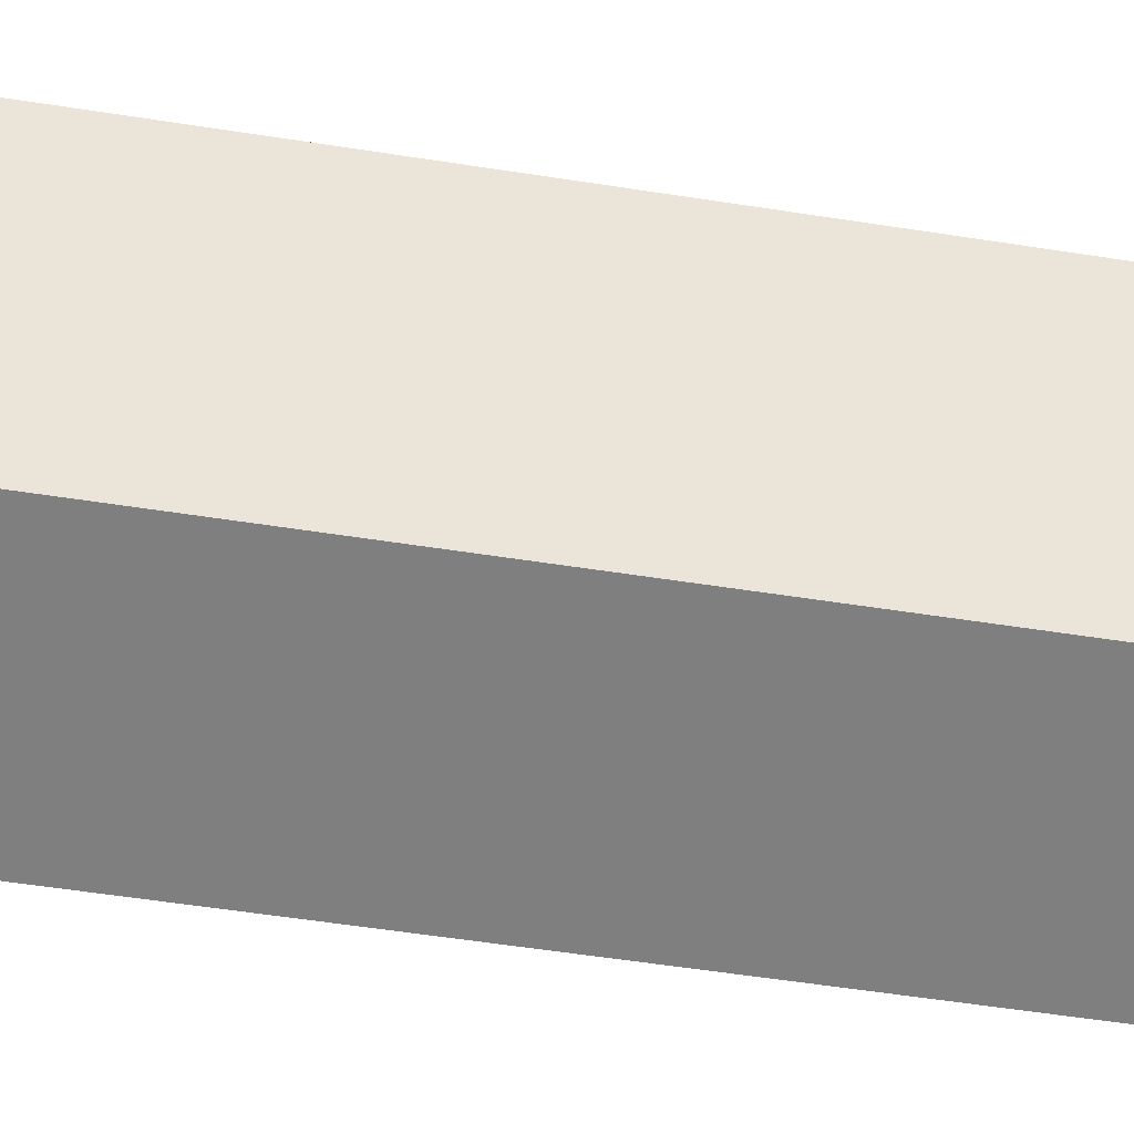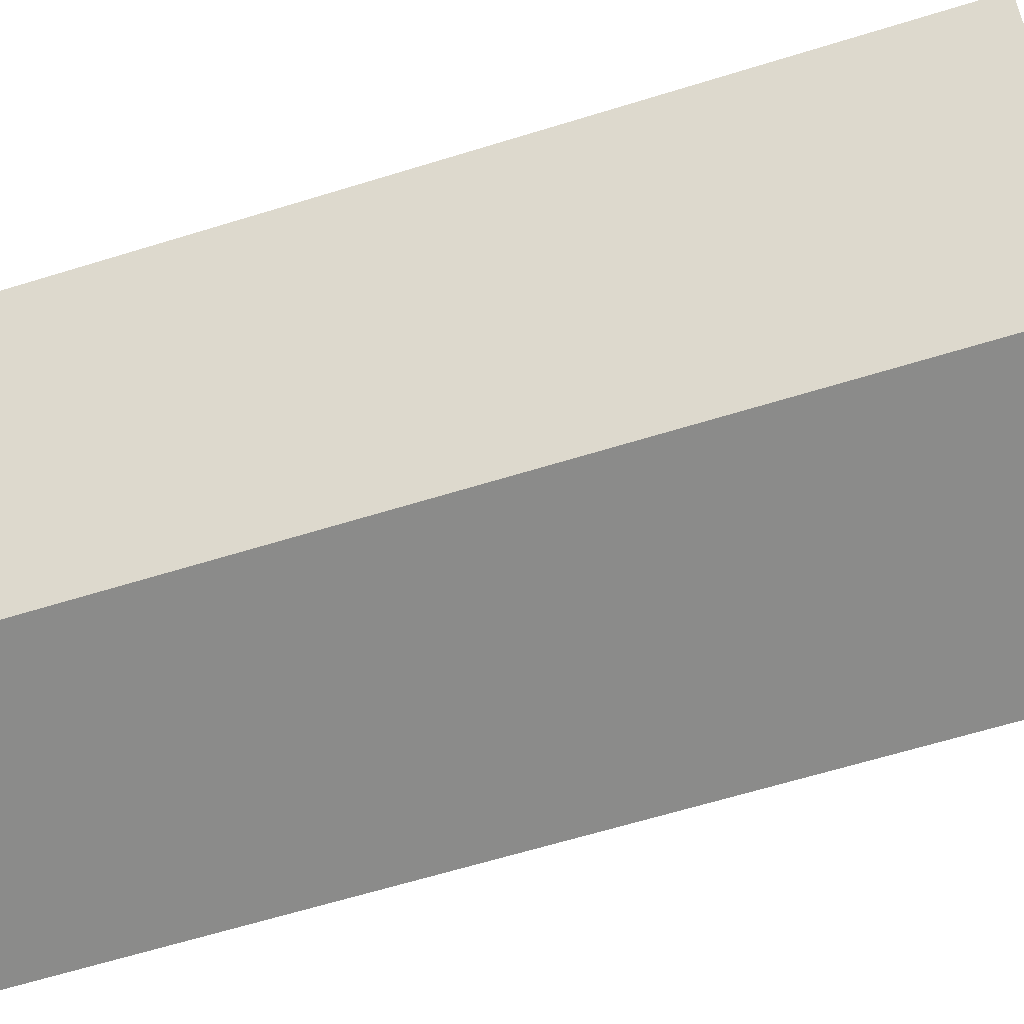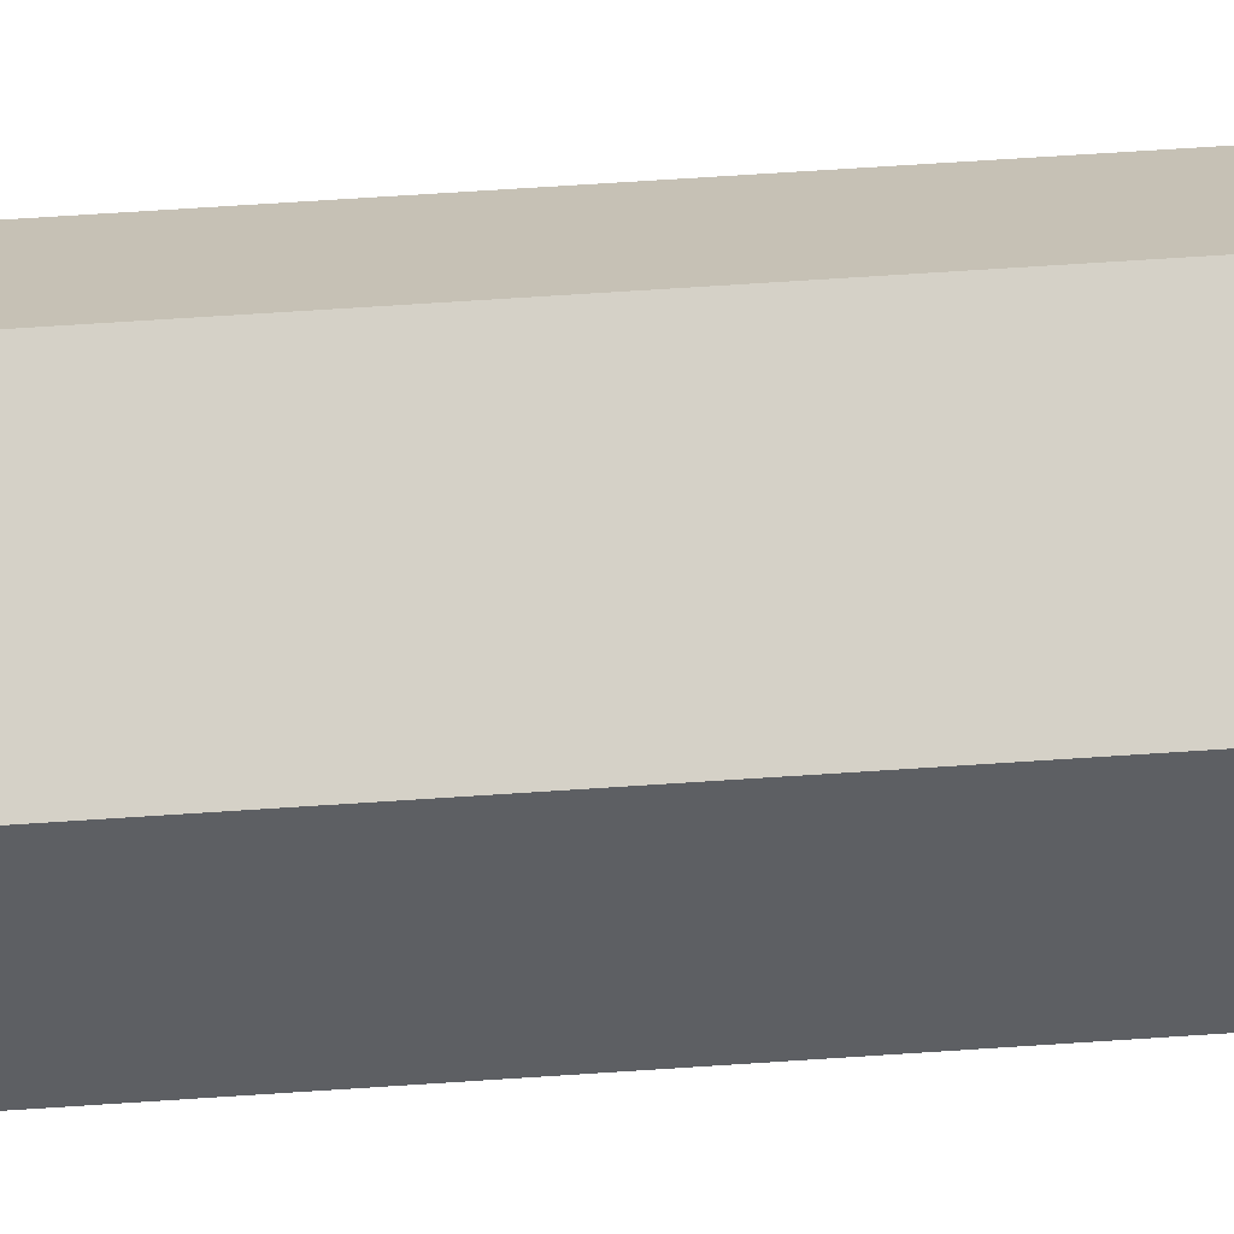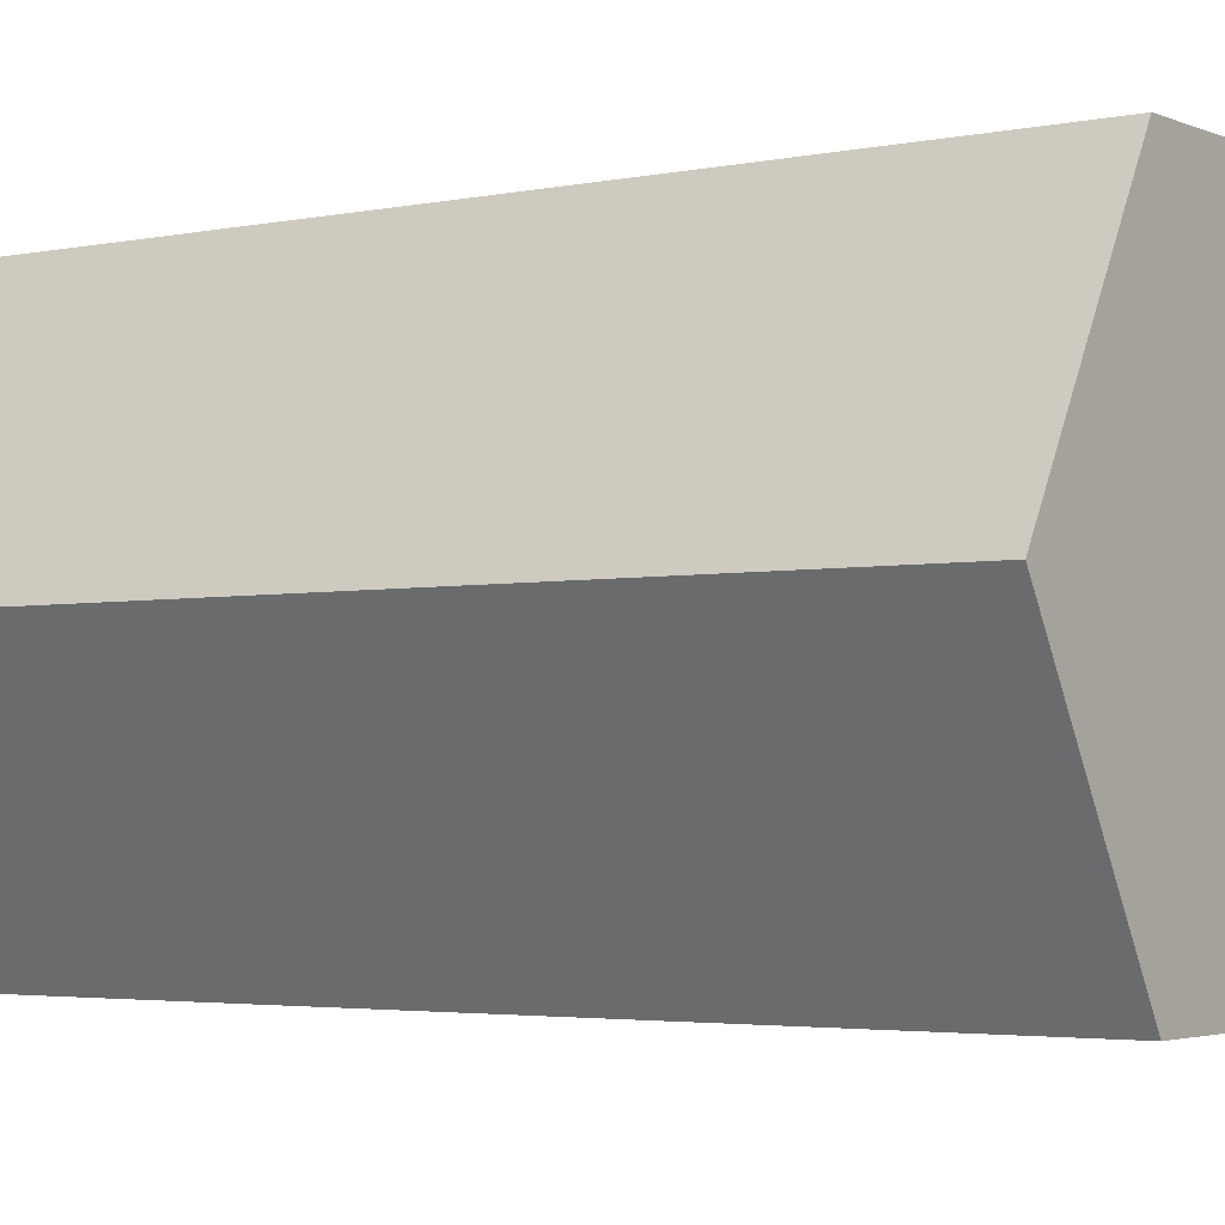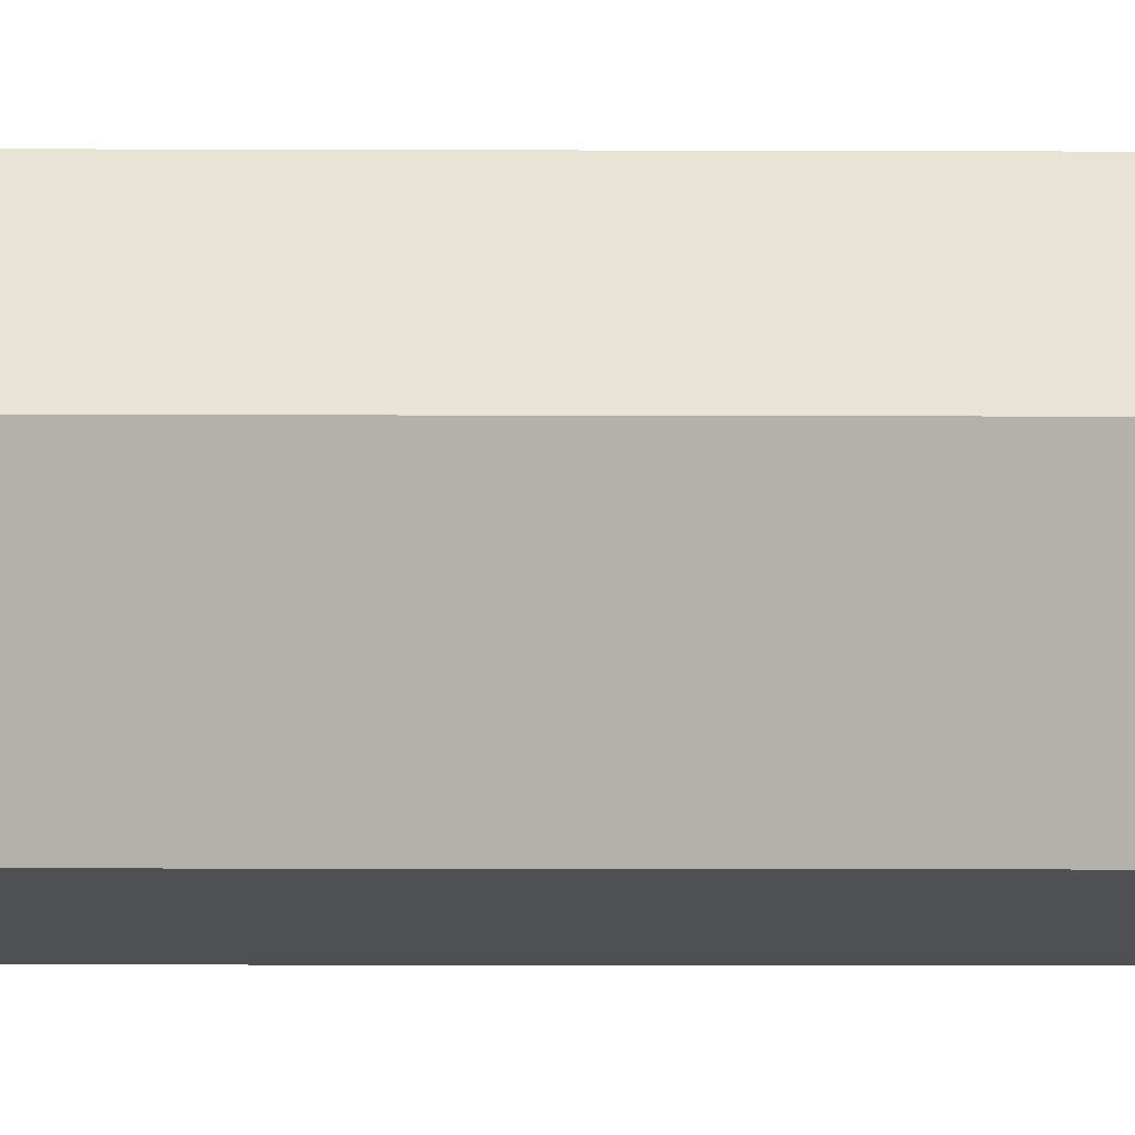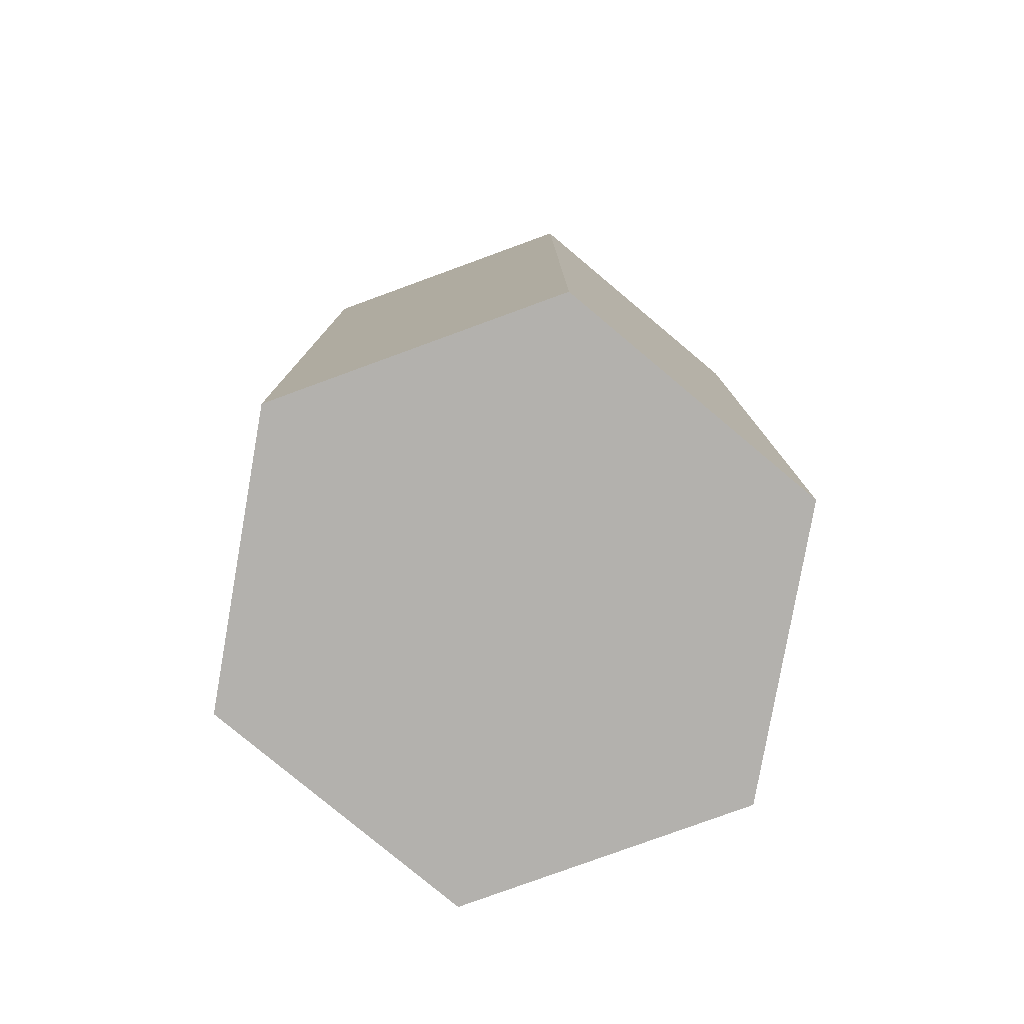
<metadata>
{"format":"obj","ext":"obj","renderer":"f3d","projection":"perspective","resolution":1024,"background":"white","views":[{"elev":-60.1,"azim":-98.9,"up":"+Z"},{"elev":-63.9,"azim":-72.7,"up":"+Z"},{"elev":79.1,"azim":-93.6,"up":"+Z"},{"elev":-3.2,"azim":-54.5,"up":"+Z"},{"elev":-18.6,"azim":89.7,"up":"+Z"},{"elev":-79.2,"azim":-160.2,"up":"+Y"}]}
</metadata>
<code>
v 1.7 0.0107 0.3592
v 2.196 0.0107 1.227
v 1.693 0.0107 2.091
v 0.6926 0.0107 2.087
v 0.1964 0.0107 1.219
v 0.7002 0.0107 0.3548
v 1.7 3.211 0.3592
v 2.196 3.211 1.227
v 1.693 3.211 2.091
v 0.6926 3.211 2.087
v 0.1964 3.211 1.219
v 0.7002 3.211 0.3548
v 1.196 0.0107 1.223
v 1.196 3.211 1.223
f 13 1 2
f 14 8 7
f 13 2 3
f 14 9 8
f 13 3 4
f 14 10 9
f 13 4 5
f 14 11 10
f 13 5 6
f 14 12 11
f 6 1 13
f 14 7 12
f 7 1 6
f 7 6 12
f 5 11 12
f 5 12 6
f 4 10 11
f 4 11 5
f 3 9 10
f 3 10 4
f 2 8 9
f 2 9 3
f 1 7 8
f 1 8 2

</code>
